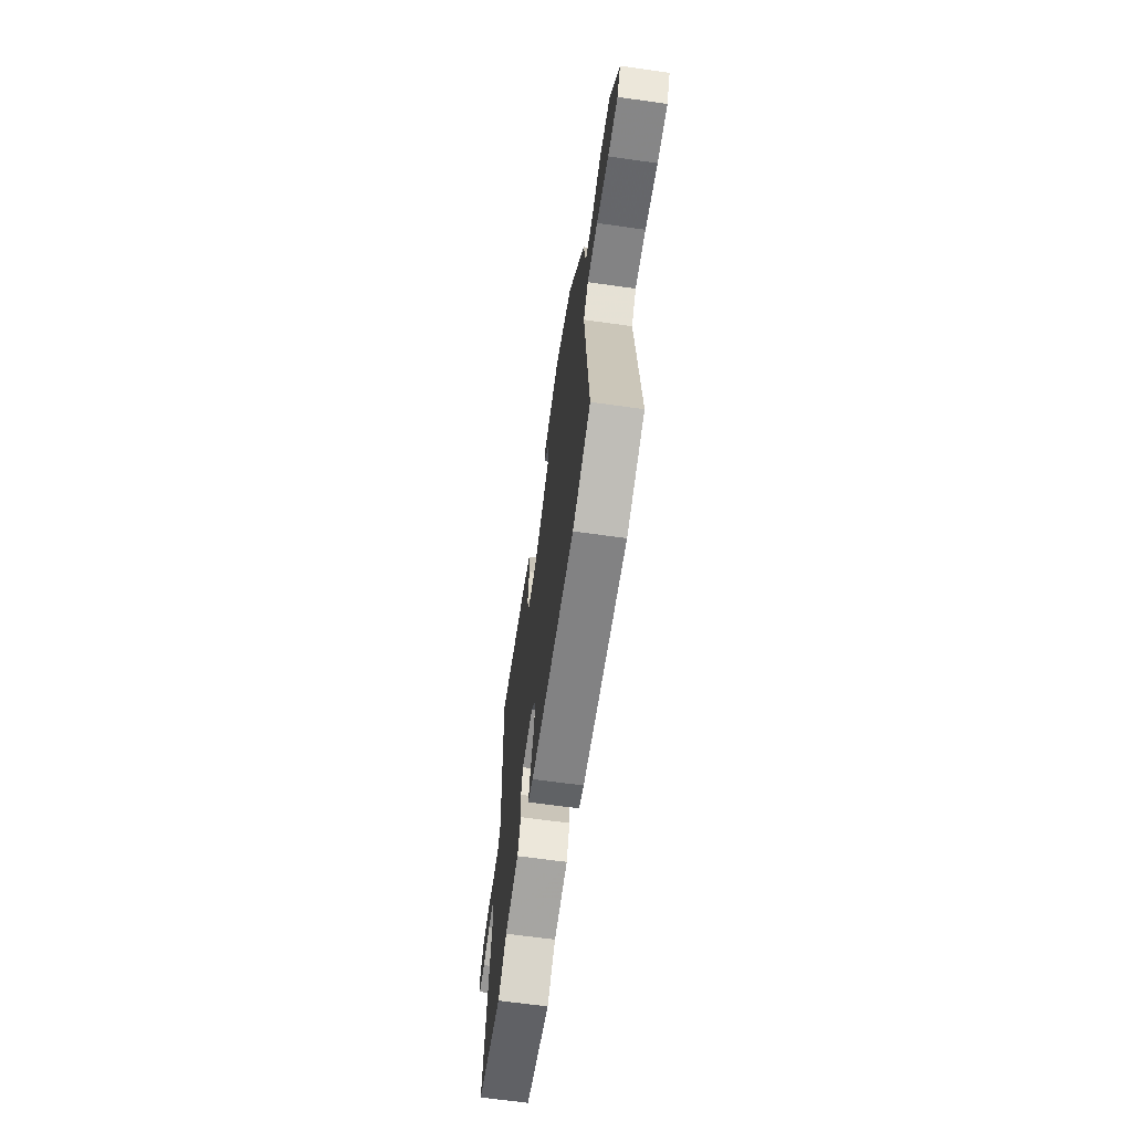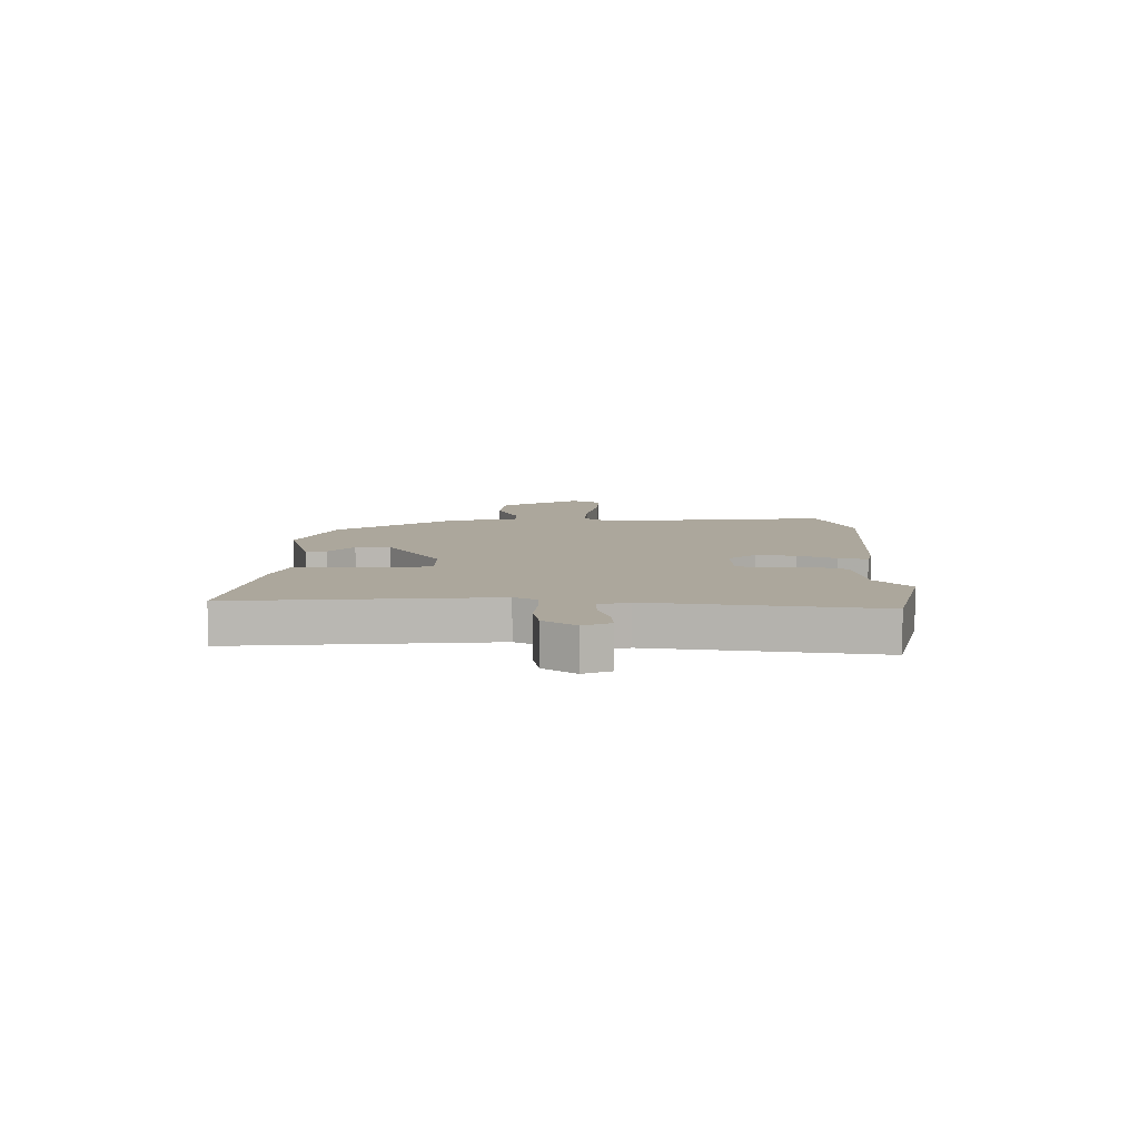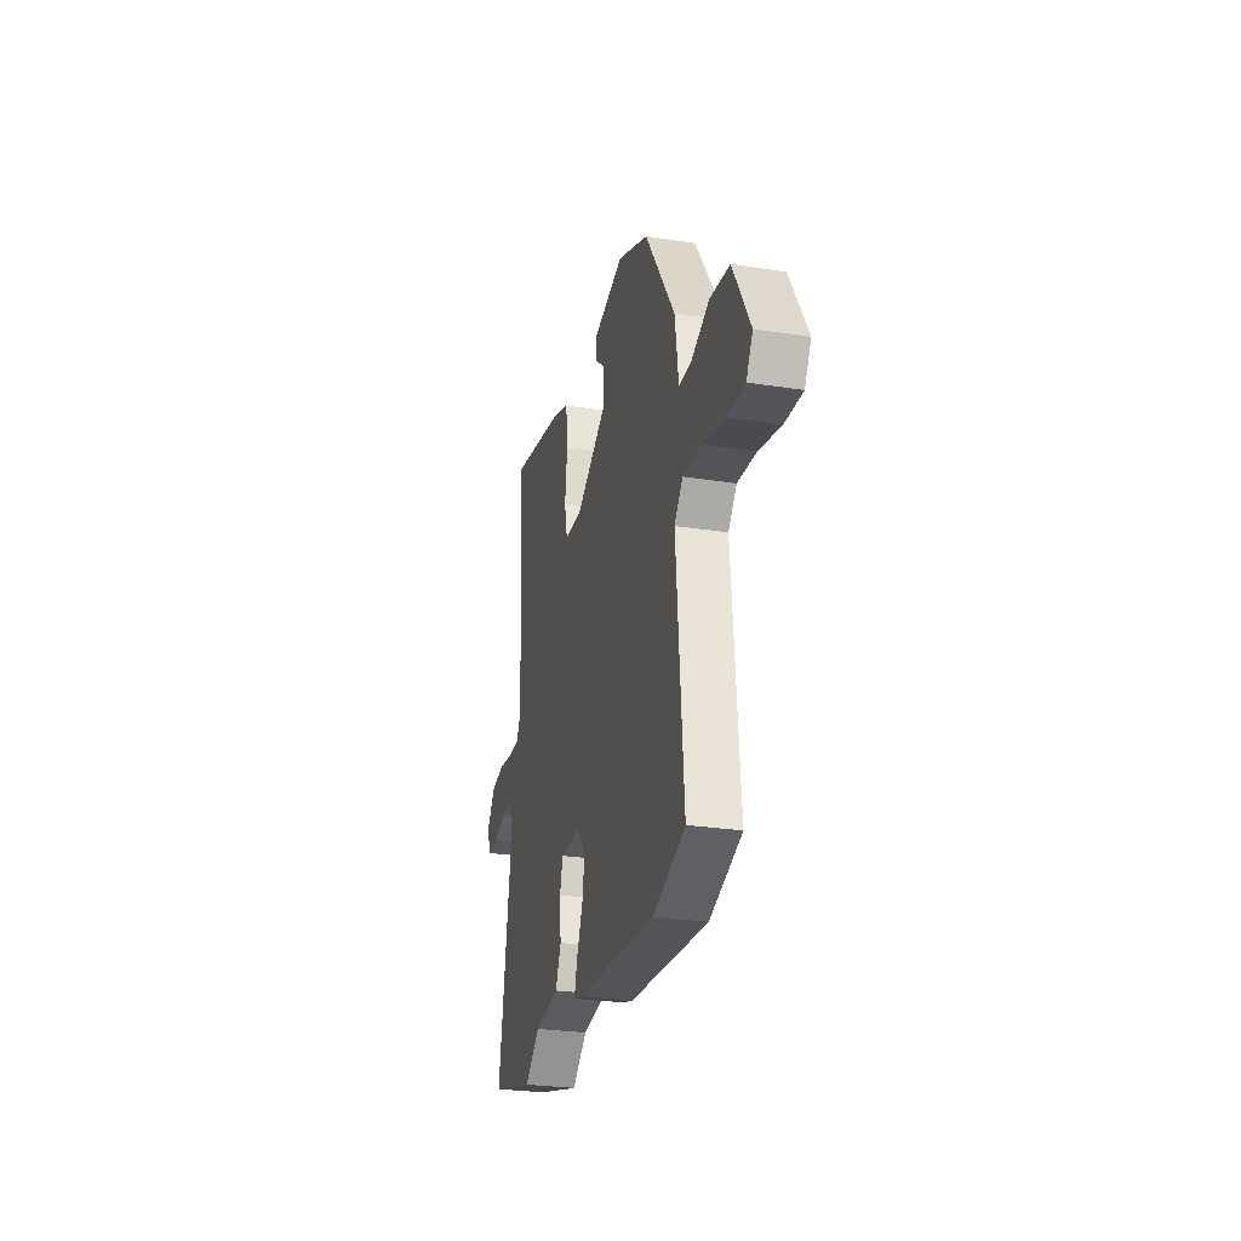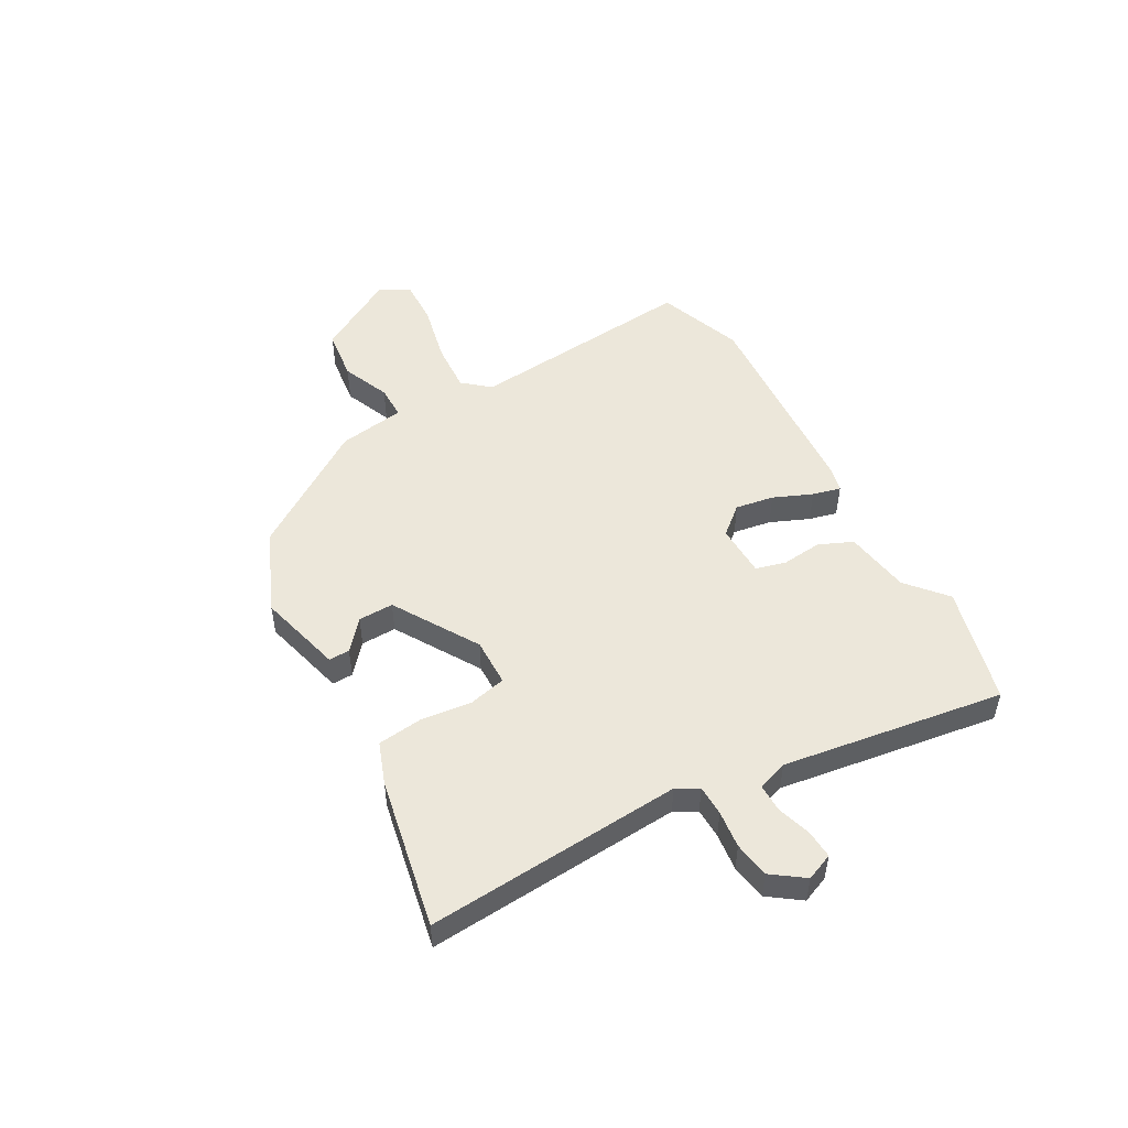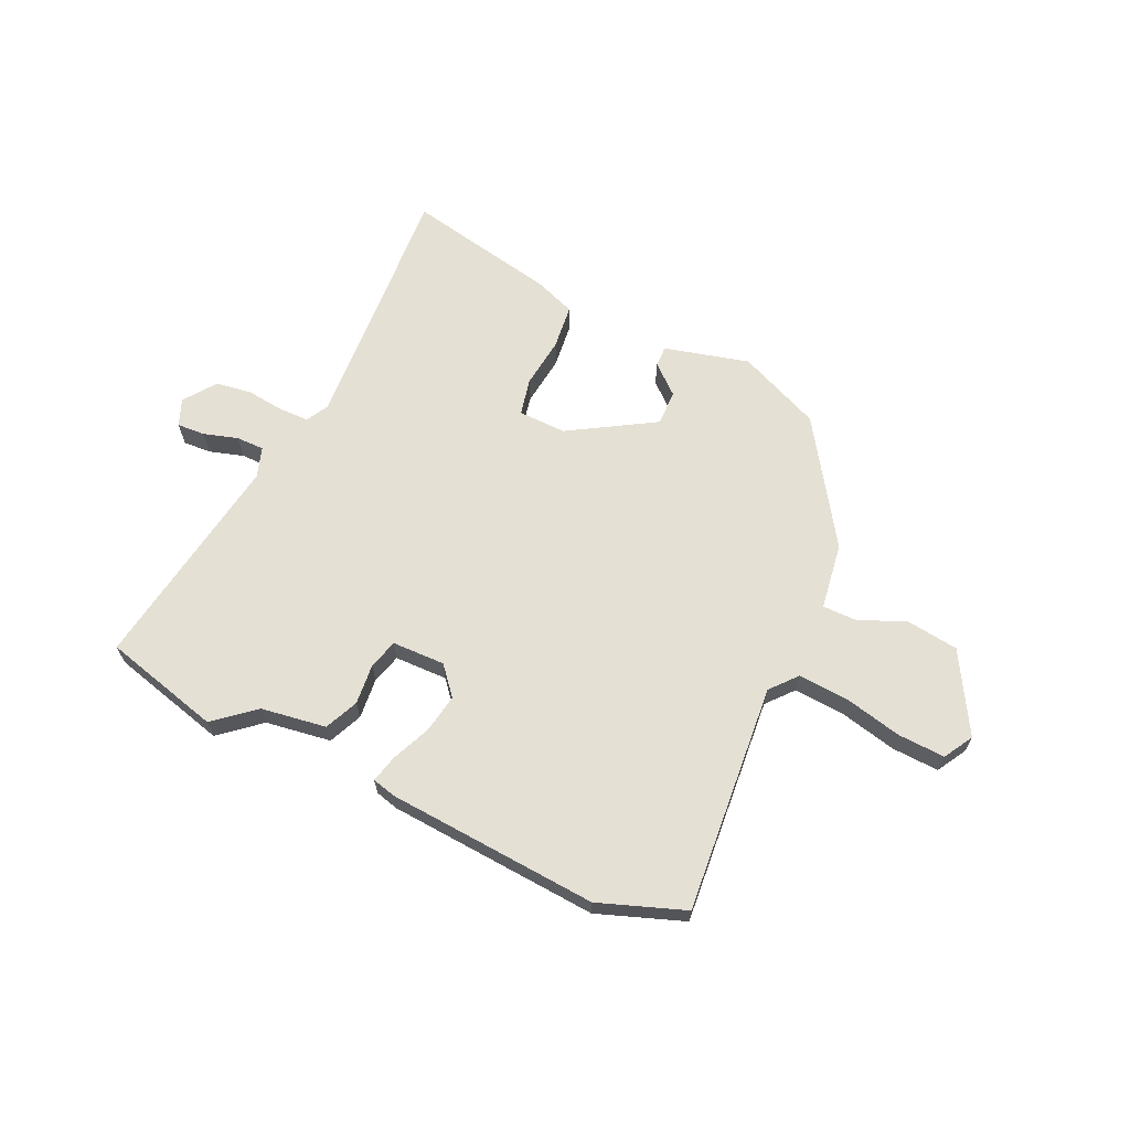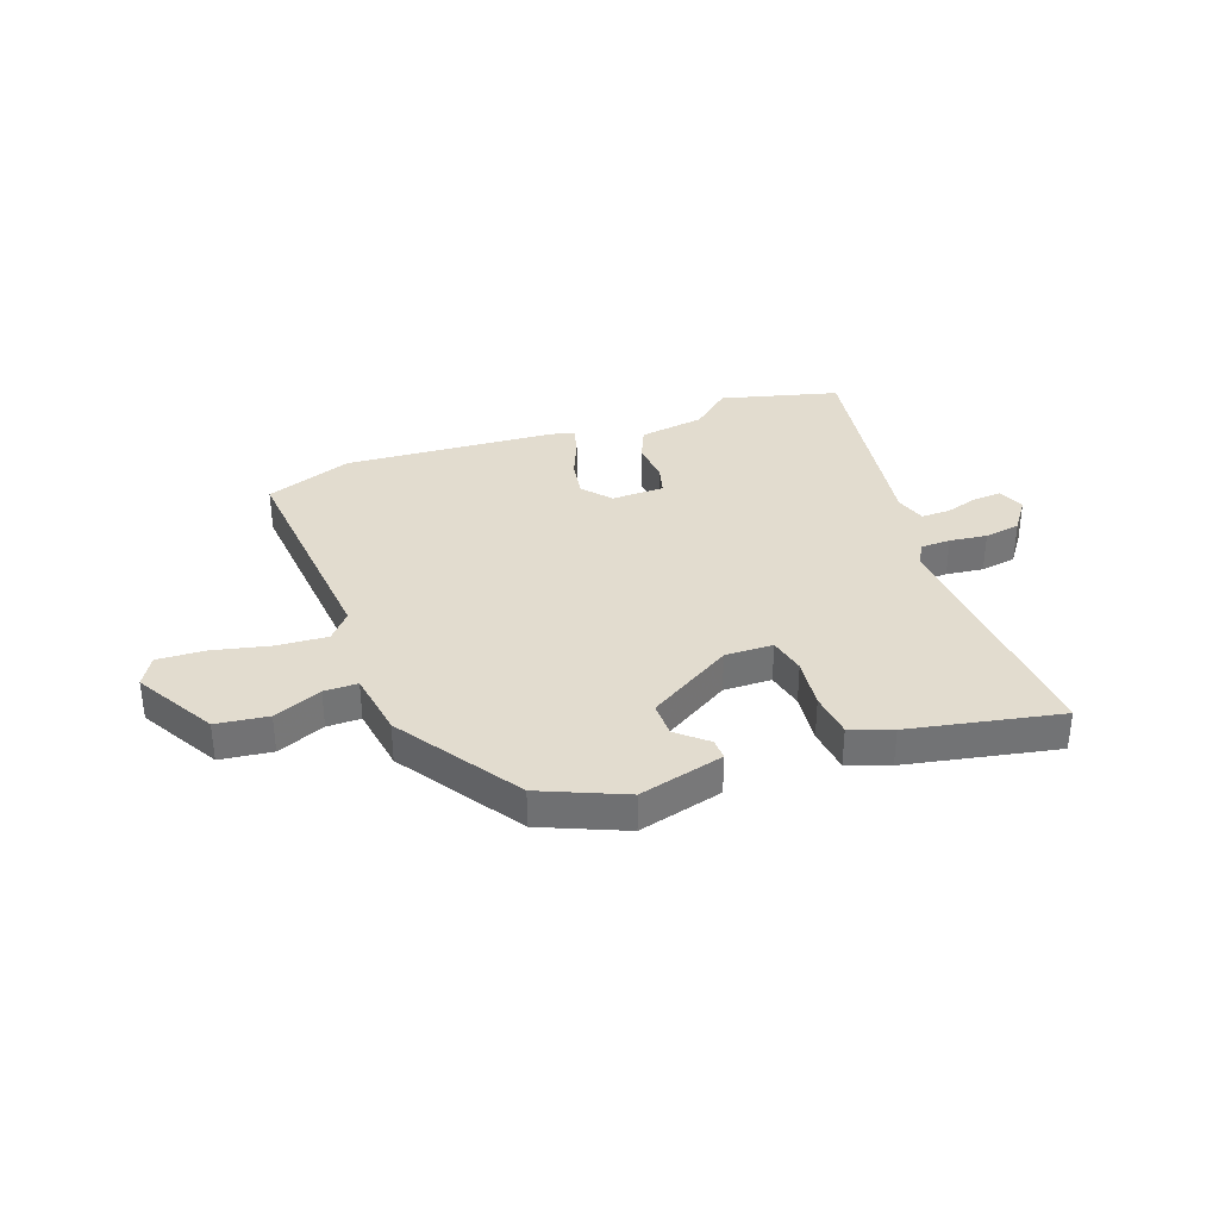
<metadata>
{"format":"obj","ext":"obj","renderer":"f3d","projection":"perspective","resolution":1024,"background":"white","views":[{"elev":-64.9,"azim":-98.1,"up":"+Z"},{"elev":8.4,"azim":89.5,"up":"+Y"},{"elev":-26.9,"azim":-103.7,"up":"+Z"},{"elev":50.5,"azim":60.5,"up":"+Y"},{"elev":65.3,"azim":-155.1,"up":"+Y"},{"elev":34.7,"azim":-20.0,"up":"+Y"}]}
</metadata>
<code>
v -0.374 0.07 -0.546
v -0.53 0.07 -0.489
v -0.494 0.07 -0.072
v -0.535 0.07 -0.024
v -0.626 0.07 -0.03
v -0.731 0.07 -0.054
v -0.817 0.07 -0.058
v -0.848 0.07 -0.005
v -0.765 0.07 0.14
v -0.671 0.07 0.152
v -0.584 0.07 0.116
v -0.523 0.07 0.116
v -0.505 0.07 0.237
v -0.359 0.07 0.458
v -0.208 0.07 0.523
v -0.054 0.07 0.483
v -0.055 0.07 0.445
v -0.108 0.07 0.399
v -0.109 0.07 0.335
v 0.045 0.07 0.242
v 0.132 0.07 0.244
v 0.147 0.07 0.311
v 0.136 0.07 0.404
v 0.145 0.07 0.485
v 0.22 0.07 0.513
v 0.494 0.07 0.568
v 0.464 0.07 0.104
v 0.486 0.07 0.064
v 0.541 0.07 0.063
v 0.609 0.07 0.071
v 0.674 0.07 0.061
v 0.716 0.07 0.003
v 0.696 0.07 -0.046
v 0.645 0.07 -0.043
v 0.583 0.07 -0.024
v 0.532 0.07 -0.024
v 0.514 0.07 -0.079
v 0.576 0.07 -0.48
v 0.363 0.07 -0.536
v 0.291 0.07 -0.475
v 0.172 0.07 -0.457
v 0.145 0.07 -0.396
v 0.152 0.07 -0.322
v 0.137 0.07 -0.268
v 0.041 0.07 -0.266
v -0.002 0.07 -0.317
v 0.01 0.07 -0.387
v 0.04 0.07 -0.457
v 0.053 0.07 -0.508
v 0.01 0.07 -0.519
v -0.374 0 -0.546
v -0.53 0 -0.489
v -0.494 0 -0.072
v -0.535 0 -0.024
v -0.626 0 -0.03
v -0.731 0 -0.054
v -0.817 0 -0.058
v -0.848 0 -0.005
v -0.765 0 0.14
v -0.671 0 0.152
v -0.584 0 0.116
v -0.523 0 0.116
v -0.505 0 0.237
v -0.359 0 0.458
v -0.208 0 0.523
v -0.054 0 0.483
v -0.055 0 0.445
v -0.108 0 0.399
v -0.109 0 0.335
v 0.045 0 0.242
v 0.132 0 0.244
v 0.147 0 0.311
v 0.136 0 0.404
v 0.145 0 0.485
v 0.22 0 0.513
v 0.494 0 0.568
v 0.464 0 0.104
v 0.486 0 0.064
v 0.541 0 0.063
v 0.609 0 0.071
v 0.674 0 0.061
v 0.716 0 0.003
v 0.696 0 -0.046
v 0.645 0 -0.043
v 0.583 0 -0.024
v 0.532 0 -0.024
v 0.514 0 -0.079
v 0.576 0 -0.48
v 0.363 0 -0.536
v 0.291 0 -0.475
v 0.172 0 -0.457
v 0.145 0 -0.396
v 0.152 0 -0.322
v 0.137 0 -0.268
v 0.041 0 -0.266
v -0.002 0 -0.317
v 0.01 0 -0.387
v 0.04 0 -0.457
v 0.053 0 -0.508
v 0.01 0 -0.519
f 1 2 3
f 50 1 3
f 49 50 3
f 48 49 3
f 47 48 3
f 46 47 3 4
f 45 46 4
f 44 45 4
f 40 41 42 43
f 40 43 44
f 39 40 44
f 38 39 44
f 37 38 44
f 36 37 44 4
f 33 34 35
f 32 33 35
f 31 32 35
f 30 31 35
f 29 30 35
f 28 29 35 36
f 27 28 36 4
f 25 26 27
f 24 25 27
f 23 24 27
f 22 23 27
f 21 22 27
f 27 4 5
f 21 27 5
f 20 21 5
f 16 17 18
f 15 16 18
f 14 15 18
f 13 14 18
f 12 13 18
f 12 18 19
f 9 10 11
f 8 9 11
f 7 8 11
f 6 7 11
f 5 6 11
f 5 11 12
f 5 12 19 20
f 53 52 51
f 53 51 100
f 53 100 99
f 53 99 98
f 53 98 97
f 54 53 97 96
f 54 96 95
f 54 95 94
f 93 92 91 90
f 94 93 90
f 94 90 89
f 94 89 88
f 94 88 87
f 54 94 87 86
f 85 84 83
f 85 83 82
f 85 82 81
f 85 81 80
f 85 80 79
f 86 85 79 78
f 54 86 78 77
f 77 76 75
f 77 75 74
f 77 74 73
f 77 73 72
f 77 72 71
f 55 54 77
f 55 77 71
f 55 71 70
f 68 67 66
f 68 66 65
f 68 65 64
f 68 64 63
f 68 63 62
f 69 68 62
f 61 60 59
f 61 59 58
f 61 58 57
f 61 57 56
f 61 56 55
f 62 61 55
f 70 69 62 55
f 1 51 52 2
f 2 52 53 3
f 3 53 54 4
f 4 54 55 5
f 5 55 56 6
f 6 56 57 7
f 7 57 58 8
f 8 58 59 9
f 9 59 60 10
f 10 60 61 11
f 11 61 62 12
f 12 62 63 13
f 13 63 64 14
f 14 64 65 15
f 15 65 66 16
f 16 66 67 17
f 17 67 68 18
f 18 68 69 19
f 19 69 70 20
f 20 70 71 21
f 21 71 72 22
f 22 72 73 23
f 23 73 74 24
f 24 74 75 25
f 25 75 76 26
f 26 76 77 27
f 27 77 78 28
f 28 78 79 29
f 29 79 80 30
f 30 80 81 31
f 31 81 82 32
f 32 82 83 33
f 33 83 84 34
f 34 84 85 35
f 35 85 86 36
f 36 86 87 37
f 37 87 88 38
f 38 88 89 39
f 39 89 90 40
f 40 90 91 41
f 41 91 92 42
f 42 92 93 43
f 43 93 94 44
f 44 94 95 45
f 45 95 96 46
f 46 96 97 47
f 47 97 98 48
f 48 98 99 49
f 49 99 100 50
f 50 100 51 1

</code>
